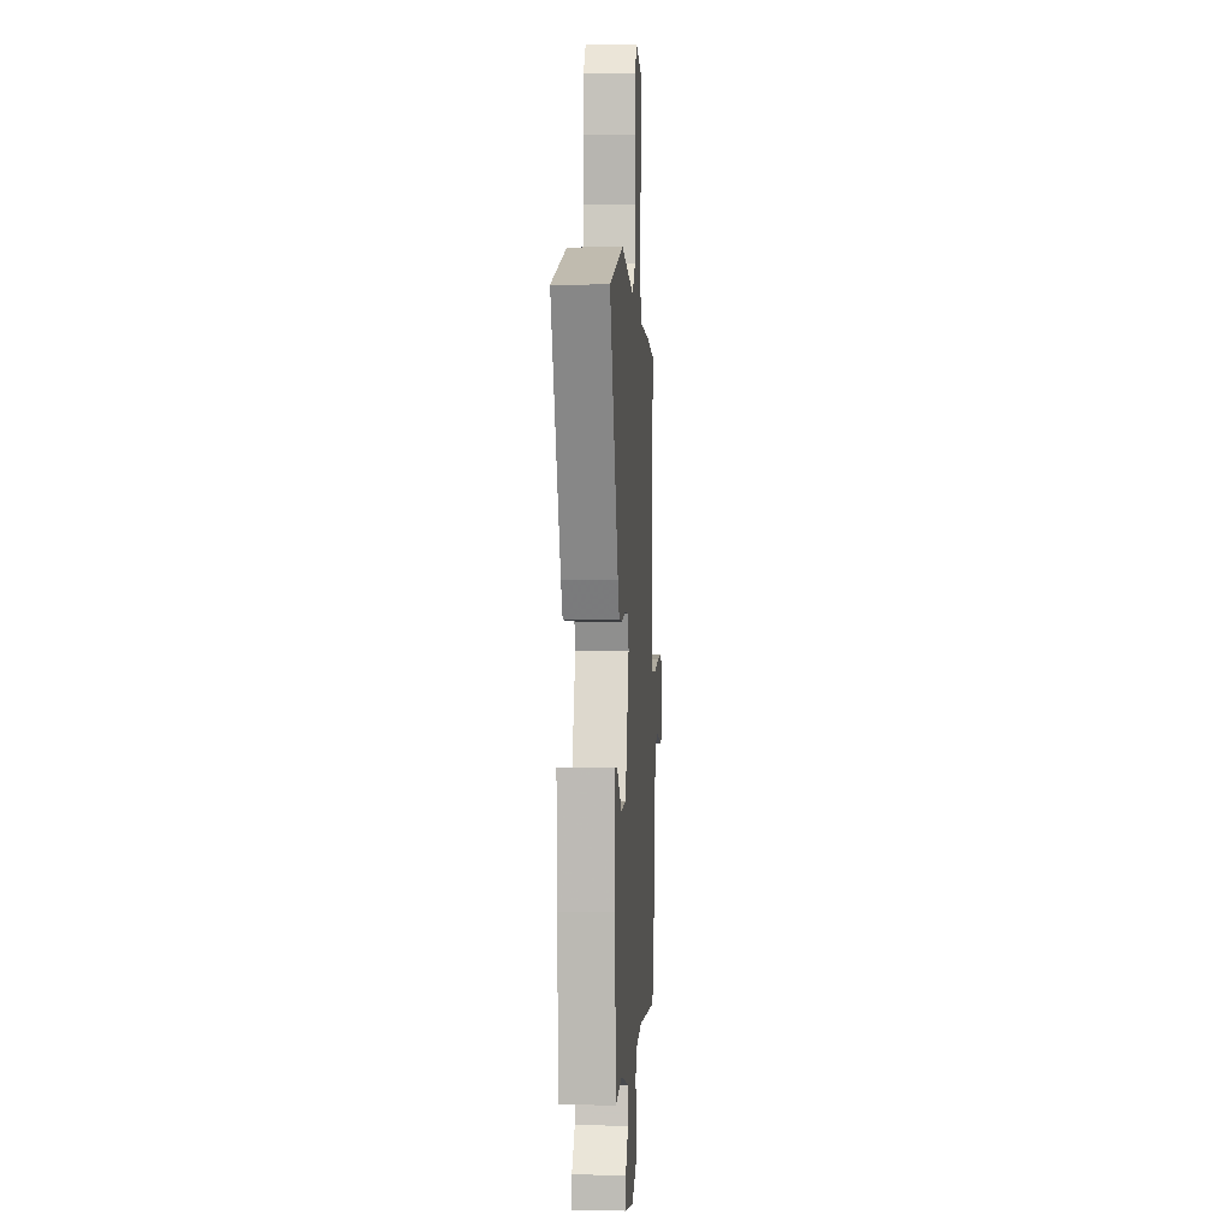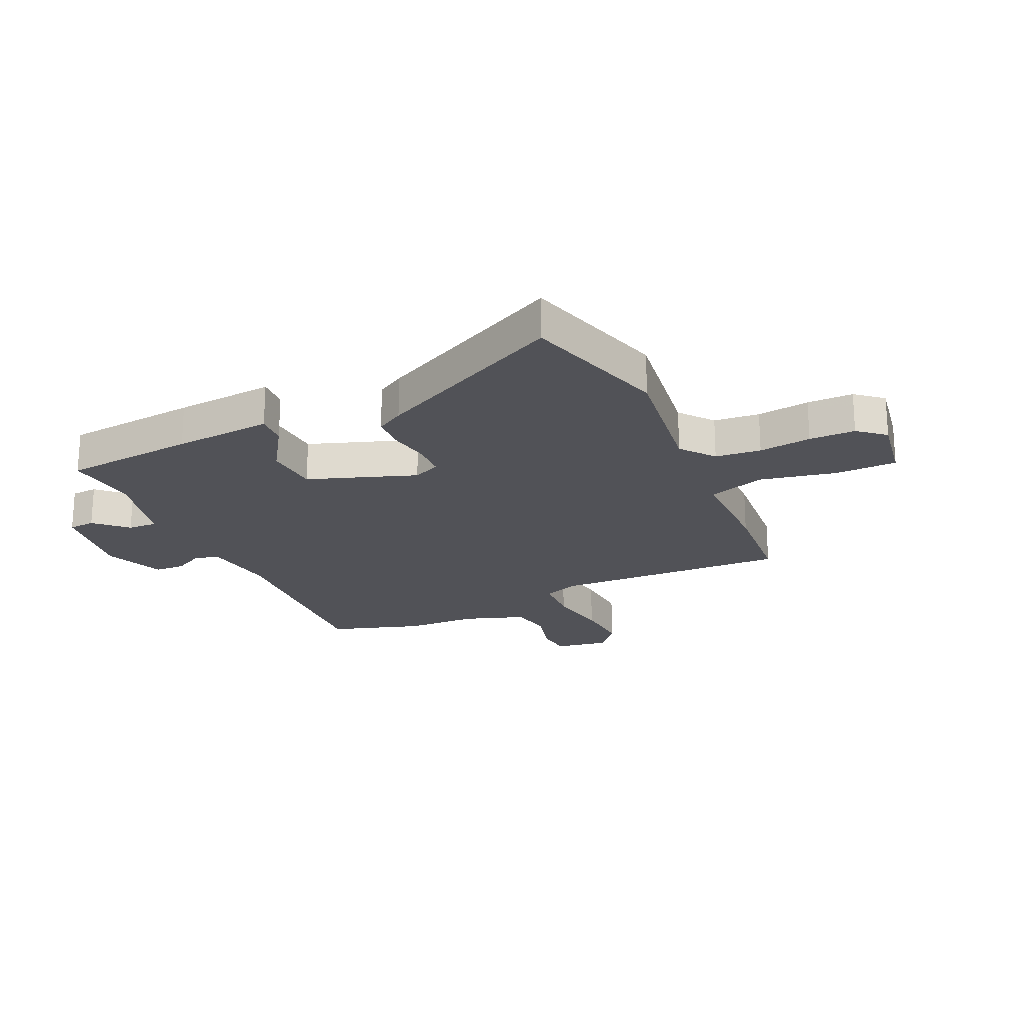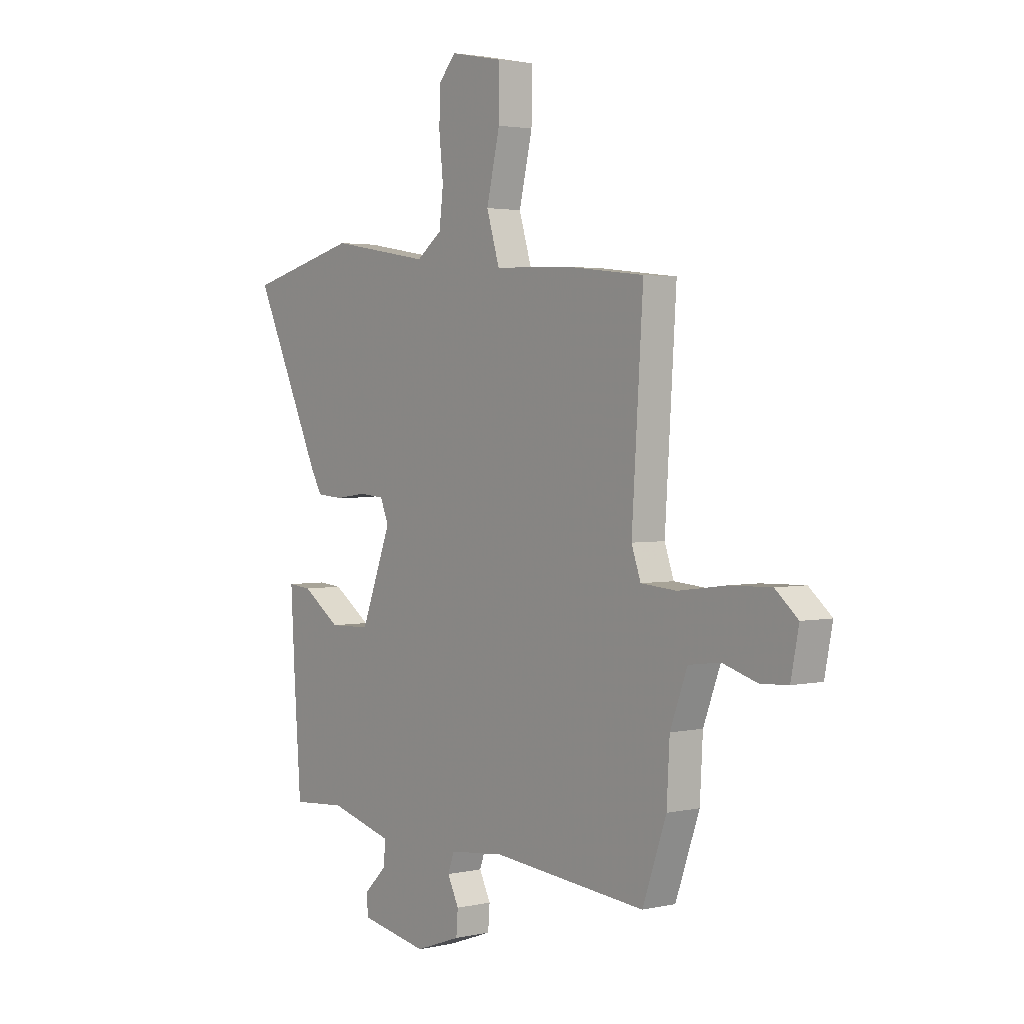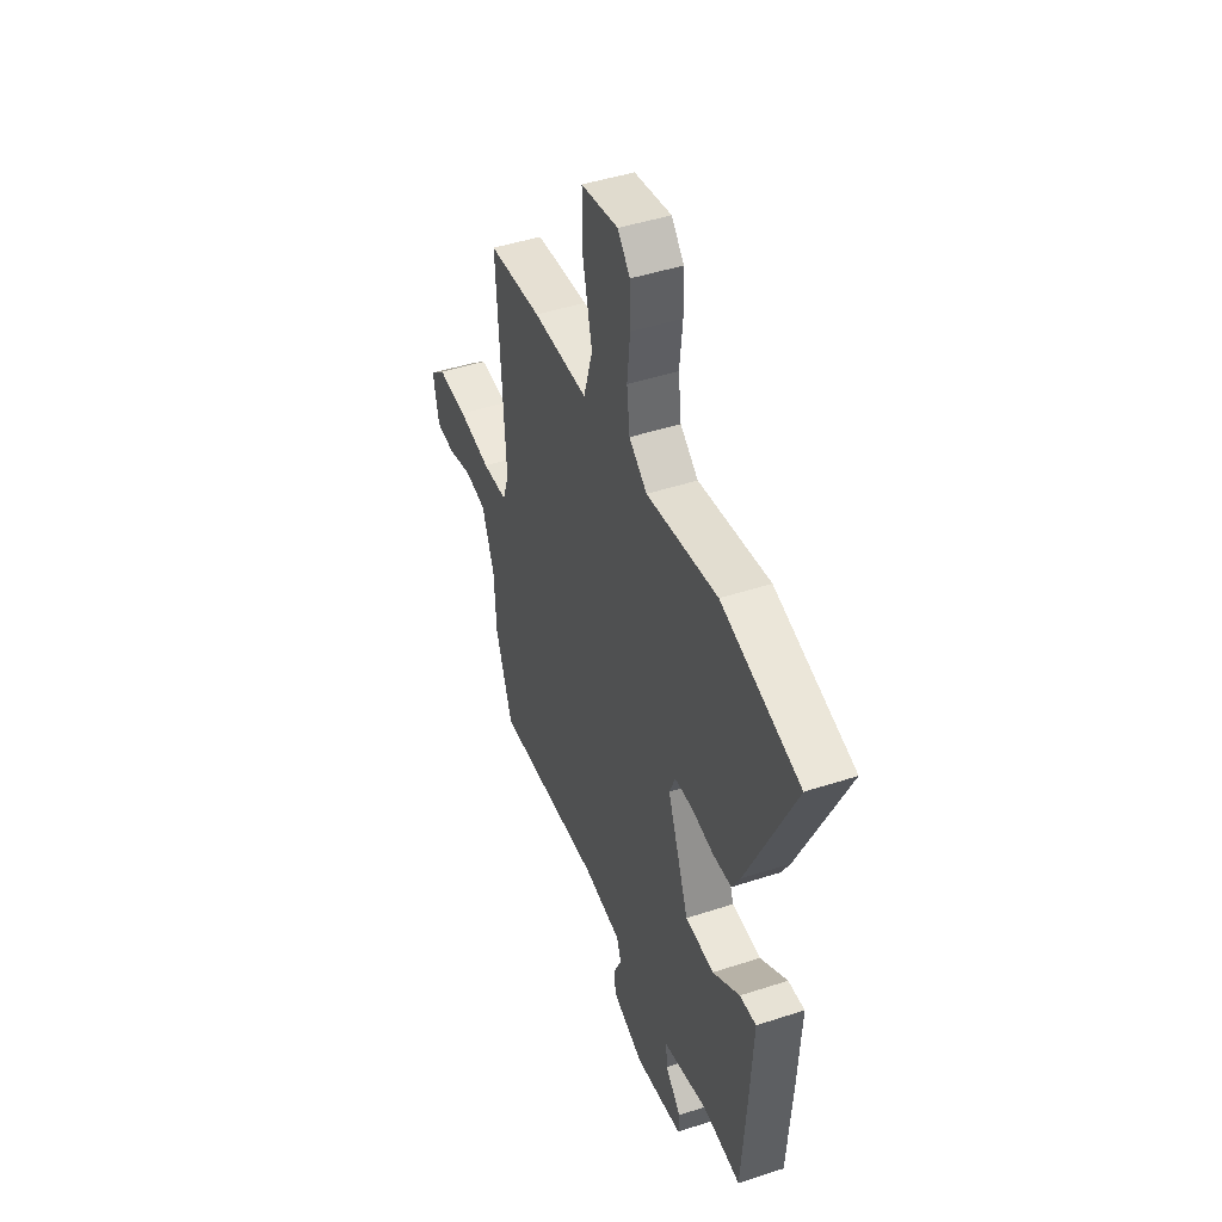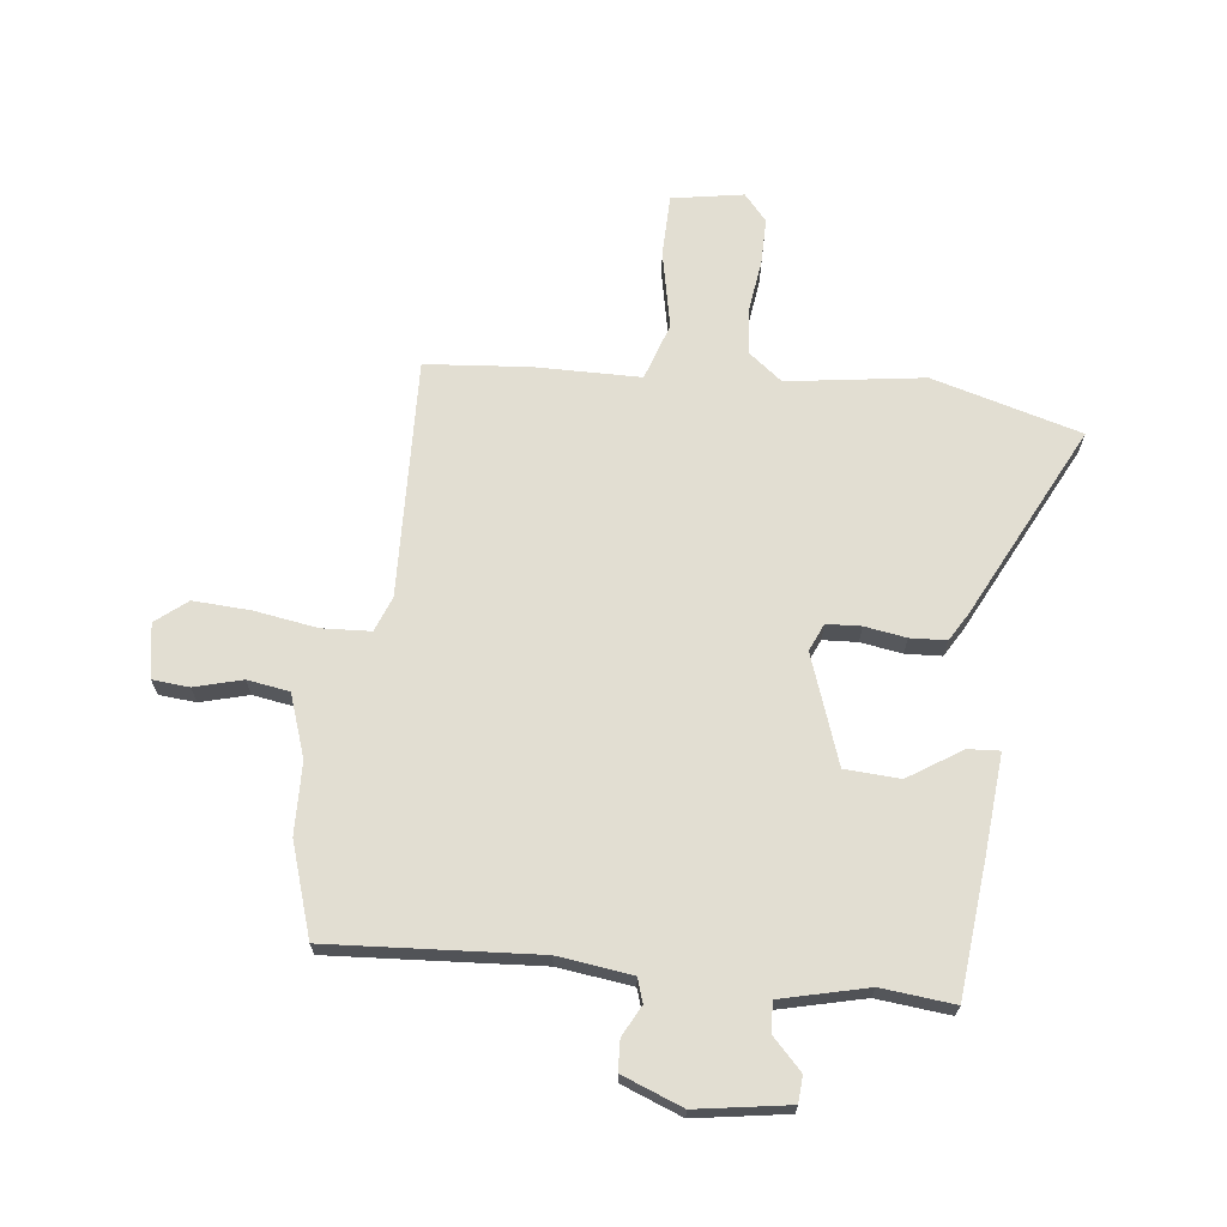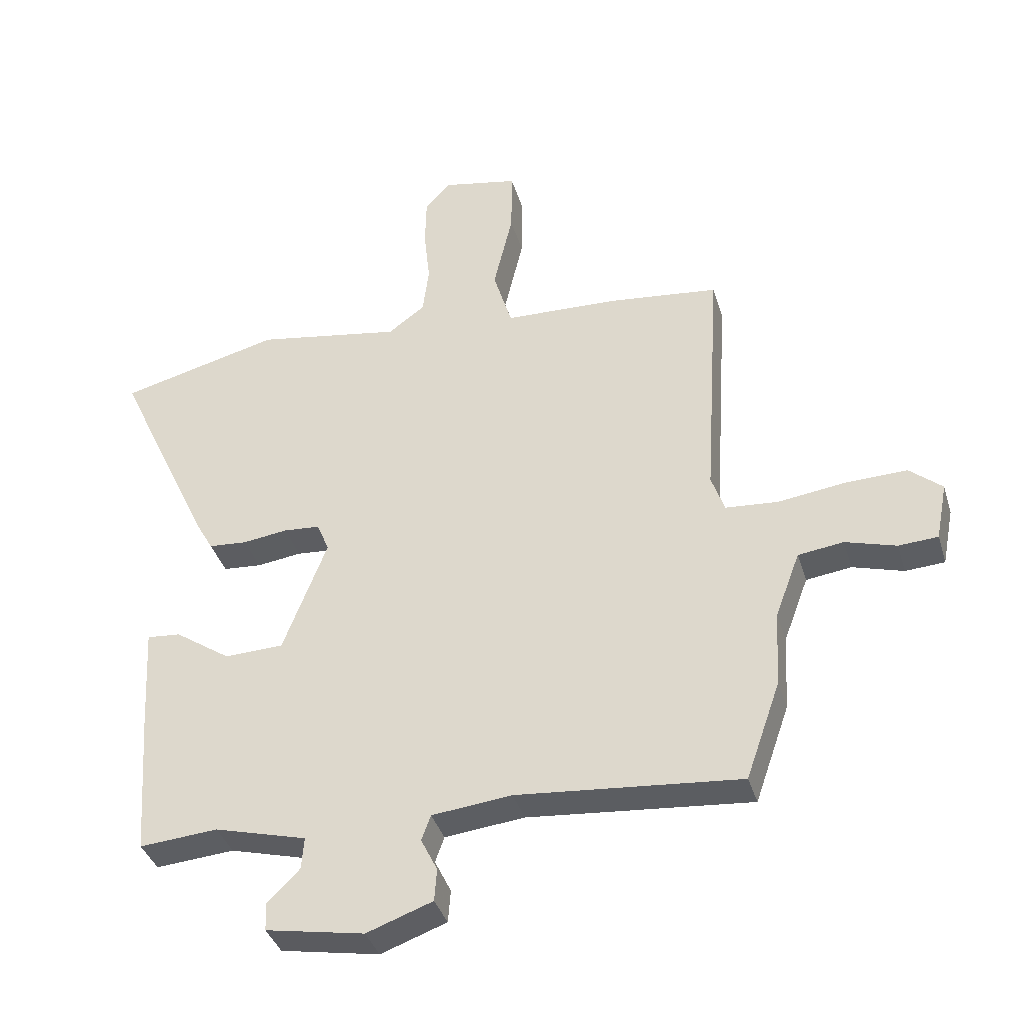
<metadata>
{"format":"obj","ext":"obj","renderer":"f3d","projection":"perspective","resolution":1024,"background":"white","views":[{"elev":2.1,"azim":-86.7,"up":"+Z"},{"elev":-21.5,"azim":-63.6,"up":"+Y"},{"elev":2.5,"azim":52.0,"up":"+Z"},{"elev":45.8,"azim":-110.6,"up":"+Z"},{"elev":67.9,"azim":-171.9,"up":"+Y"},{"elev":-37.8,"azim":16.3,"up":"+Z"}]}
</metadata>
<code>
v 0.535 0.07 -0.4
v 0.478 0.07 -0.562
v 0.109 0.07 -0.528
v -0.023 0.07 -0.542
v -0.038 0.07 -0.584
v -0.011 0.07 -0.639
v -0.015 0.07 -0.693
v -0.124 0.07 -0.732
v -0.287 0.07 -0.702
v -0.289 0.07 -0.655
v -0.235 0.07 -0.602
v -0.231 0.07 -0.549
v -0.383 0.07 -0.508
v -0.513 0.07 -0.518
v -0.53 0.07 -0.28
v -0.54 0.07 -0.104
v -0.484 0.07 -0.109
v -0.392 0.07 -0.172
v -0.294 0.07 -0.169
v -0.221 0.07 0.021
v -0.241 0.07 0.07
v -0.302 0.07 0.075
v -0.376 0.07 0.065
v -0.44 0.07 0.07
v -0.468 0.07 0.12
v -0.63 0.07 0.467
v -0.364 0.07 0.534
v -0.123 0.07 0.493
v -0.062 0.07 0.538
v -0.052 0.07 0.619
v -0.062 0.07 0.713
v -0.06 0.07 0.795
v -0.018 0.07 0.841
v 0.108 0.07 0.816
v 0.107 0.07 0.706
v 0.075 0.07 0.57
v 0.106 0.07 0.468
v 0.294 0.07 0.461
v 0.477 0.07 0.44
v 0.45 0.07 0.019
v 0.472 0.07 -0.044
v 0.558 0.07 -0.051
v 0.67 0.07 -0.036
v 0.772 0.07 -0.033
v 0.826 0.07 -0.079
v 0.807 0.07 -0.175
v 0.742 0.07 -0.179
v 0.658 0.07 -0.154
v 0.583 0.07 -0.164
v 0.542 0.07 -0.273
v 0.535 0 -0.4
v 0.478 0 -0.562
v 0.109 0 -0.528
v -0.023 0 -0.542
v -0.038 0 -0.584
v -0.011 0 -0.639
v -0.015 0 -0.693
v -0.124 0 -0.732
v -0.287 0 -0.702
v -0.289 0 -0.655
v -0.235 0 -0.602
v -0.231 0 -0.549
v -0.383 0 -0.508
v -0.513 0 -0.518
v -0.53 0 -0.28
v -0.54 0 -0.104
v -0.484 0 -0.109
v -0.392 0 -0.172
v -0.294 0 -0.169
v -0.221 0 0.021
v -0.241 0 0.07
v -0.302 0 0.075
v -0.376 0 0.065
v -0.44 0 0.07
v -0.468 0 0.12
v -0.63 0 0.467
v -0.364 0 0.534
v -0.123 0 0.493
v -0.062 0 0.538
v -0.052 0 0.619
v -0.062 0 0.713
v -0.06 0 0.795
v -0.018 0 0.841
v 0.108 0 0.816
v 0.107 0 0.706
v 0.075 0 0.57
v 0.106 0 0.468
v 0.294 0 0.461
v 0.477 0 0.44
v 0.45 0 0.019
v 0.472 0 -0.044
v 0.558 0 -0.051
v 0.67 0 -0.036
v 0.772 0 -0.033
v 0.826 0 -0.079
v 0.807 0 -0.175
v 0.742 0 -0.179
v 0.658 0 -0.154
v 0.583 0 -0.164
v 0.542 0 -0.273
f 45 46 47 48
f 45 48 49
f 42 43 44 45
f 41 42 45 49
f 37 38 39 40
f 37 40 41
f 33 34 35 36
f 33 36 37
f 30 31 32 33
f 29 30 33 37
f 28 29 37 41
f 22 23 24 25
f 21 22 25 26
f 15 16 17 18
f 13 14 15 18
f 12 13 18 19
f 8 9 10 11
f 8 11 12
f 5 6 7 8
f 4 5 8 12
f 3 4 12 19
f 50 1 2 3
f 21 26 27 28
f 20 21 28 41
f 20 41 49 50
f 3 19 20 50
f 98 97 96 95
f 99 98 95
f 95 94 93 92
f 99 95 92 91
f 90 89 88 87
f 91 90 87
f 86 85 84 83
f 87 86 83
f 83 82 81 80
f 87 83 80 79
f 91 87 79 78
f 75 74 73 72
f 76 75 72 71
f 68 67 66 65
f 68 65 64 63
f 69 68 63 62
f 61 60 59 58
f 62 61 58
f 58 57 56 55
f 62 58 55 54
f 69 62 54 53
f 53 52 51 100
f 78 77 76 71
f 91 78 71 70
f 100 99 91 70
f 100 70 69 53
f 1 51 52 2
f 2 52 53 3
f 3 53 54 4
f 4 54 55 5
f 5 55 56 6
f 6 56 57 7
f 7 57 58 8
f 8 58 59 9
f 9 59 60 10
f 10 60 61 11
f 11 61 62 12
f 12 62 63 13
f 13 63 64 14
f 14 64 65 15
f 15 65 66 16
f 16 66 67 17
f 17 67 68 18
f 18 68 69 19
f 19 69 70 20
f 20 70 71 21
f 21 71 72 22
f 22 72 73 23
f 23 73 74 24
f 24 74 75 25
f 25 75 76 26
f 26 76 77 27
f 27 77 78 28
f 28 78 79 29
f 29 79 80 30
f 30 80 81 31
f 31 81 82 32
f 32 82 83 33
f 33 83 84 34
f 34 84 85 35
f 35 85 86 36
f 36 86 87 37
f 37 87 88 38
f 38 88 89 39
f 39 89 90 40
f 40 90 91 41
f 41 91 92 42
f 42 92 93 43
f 43 93 94 44
f 44 94 95 45
f 45 95 96 46
f 46 96 97 47
f 47 97 98 48
f 48 98 99 49
f 49 99 100 50
f 50 100 51 1

</code>
